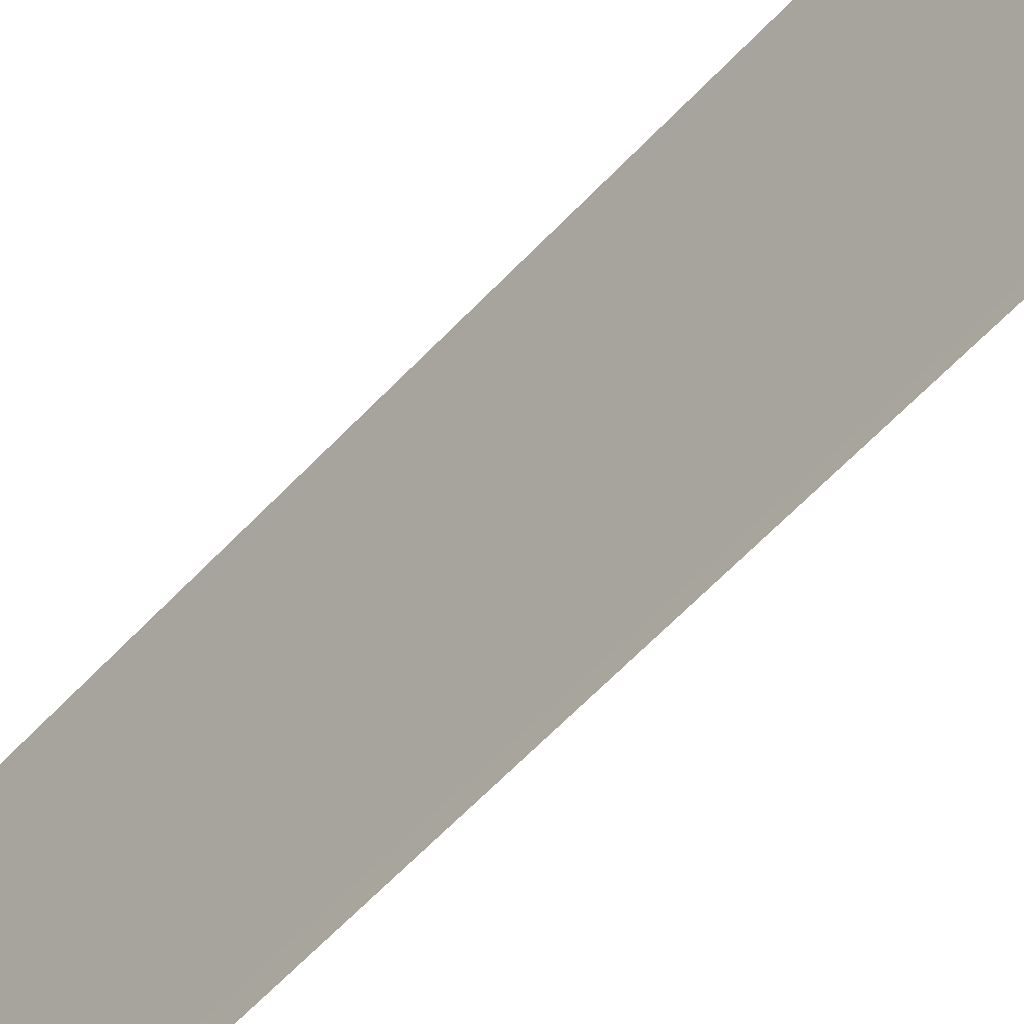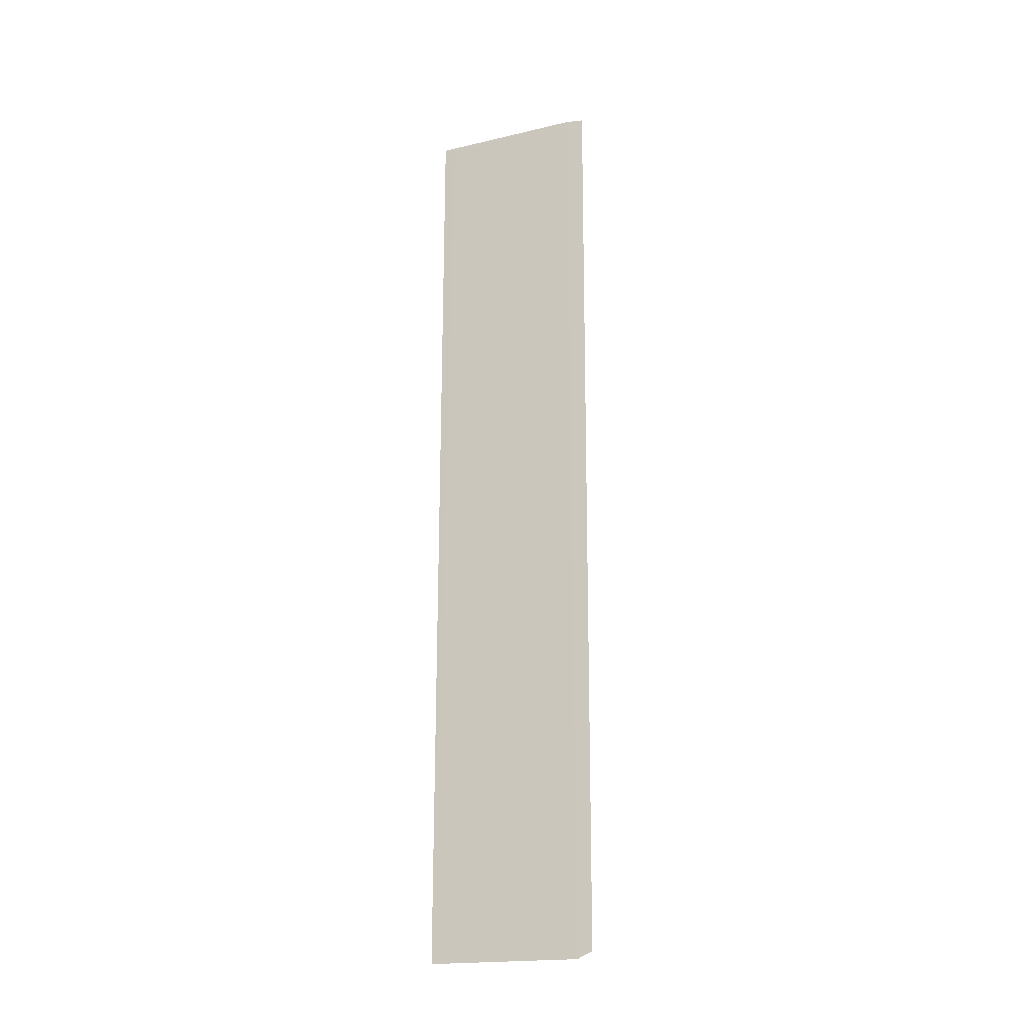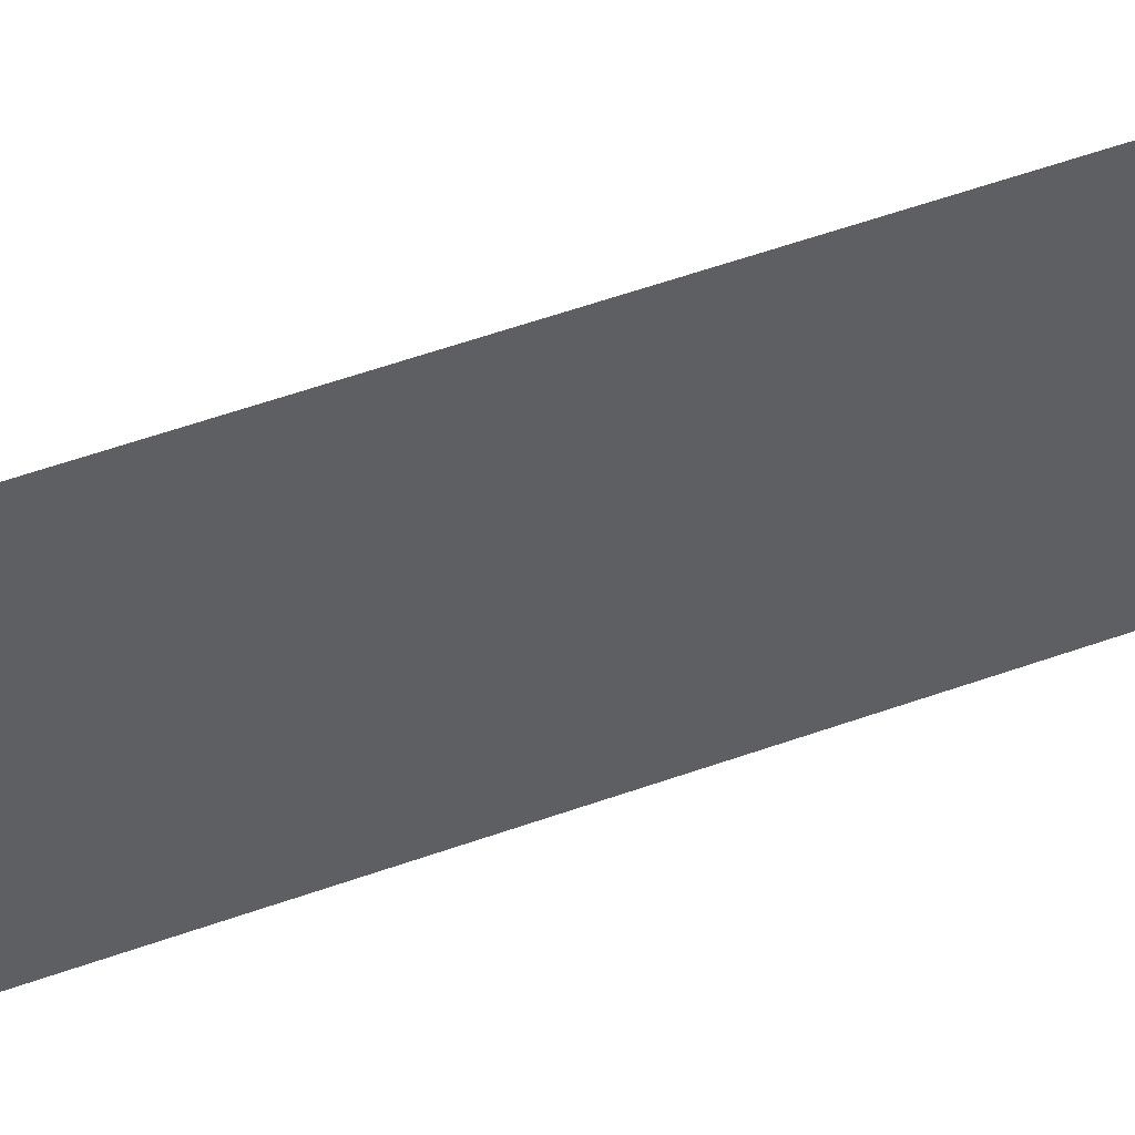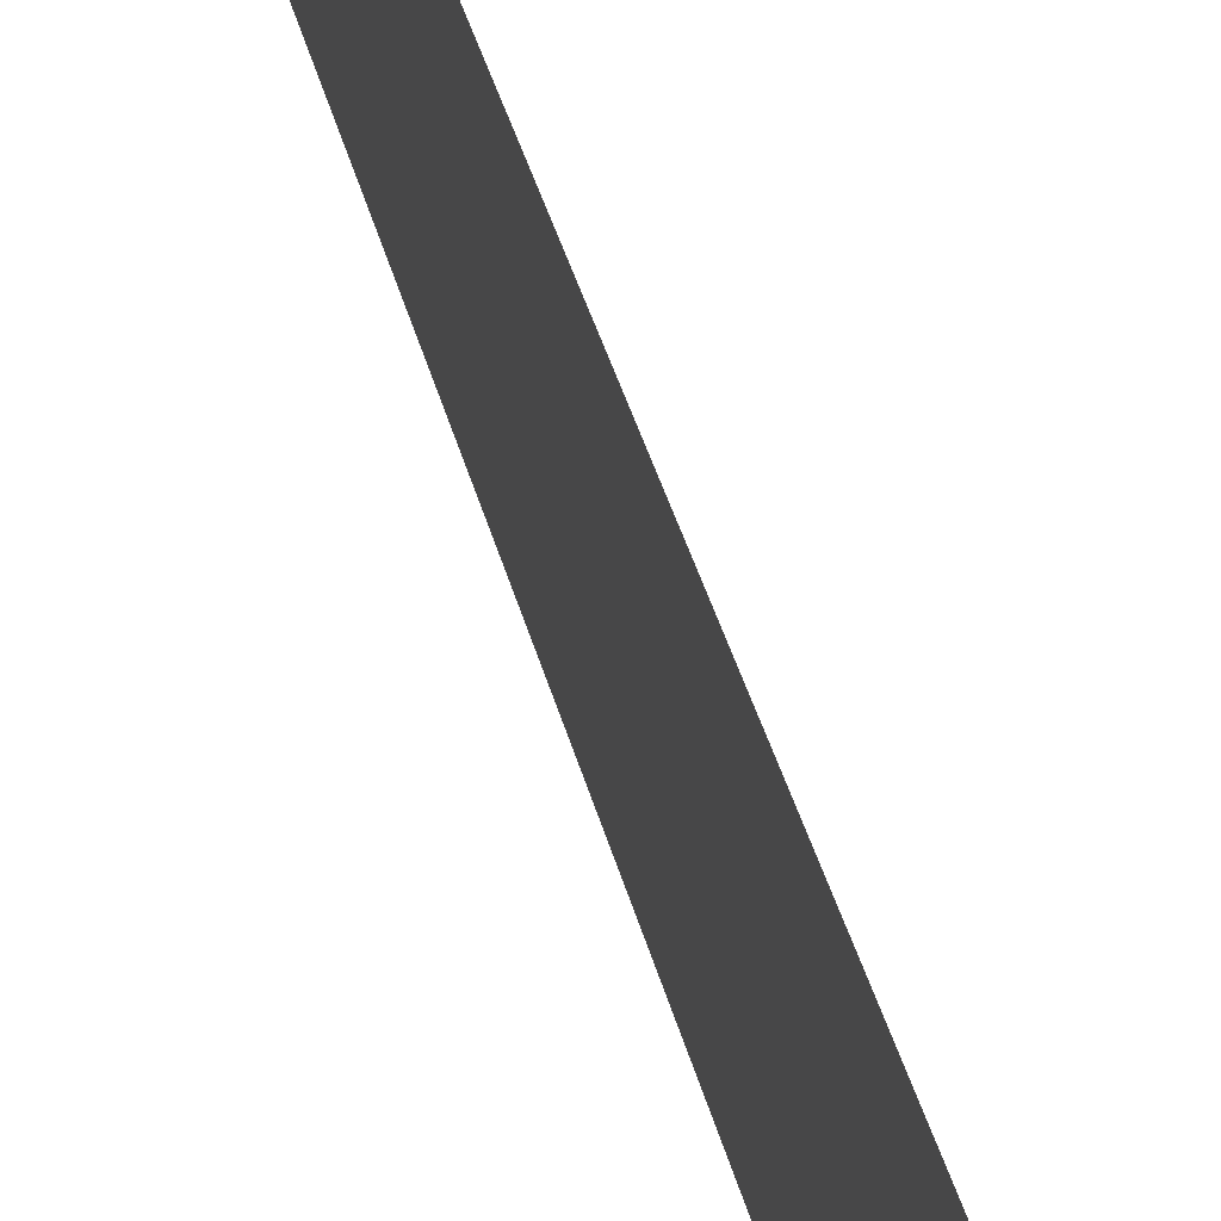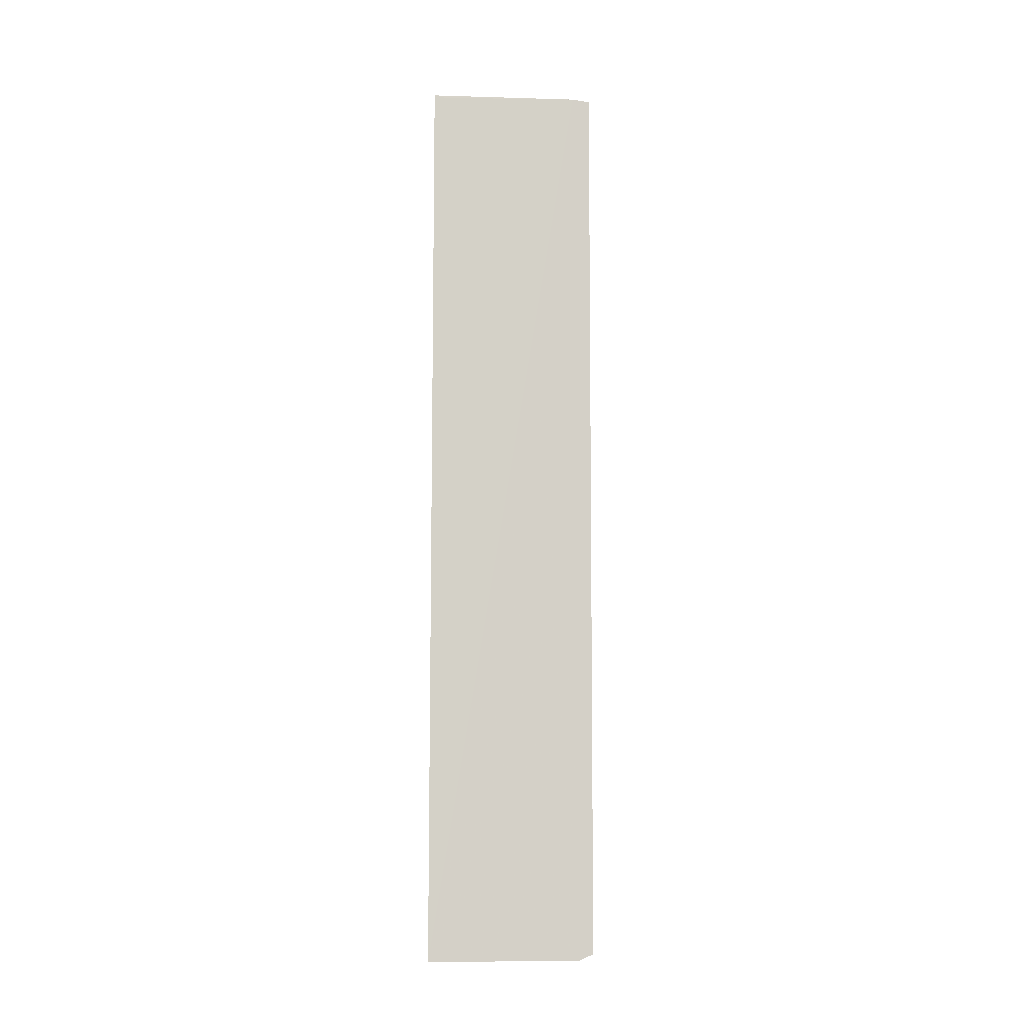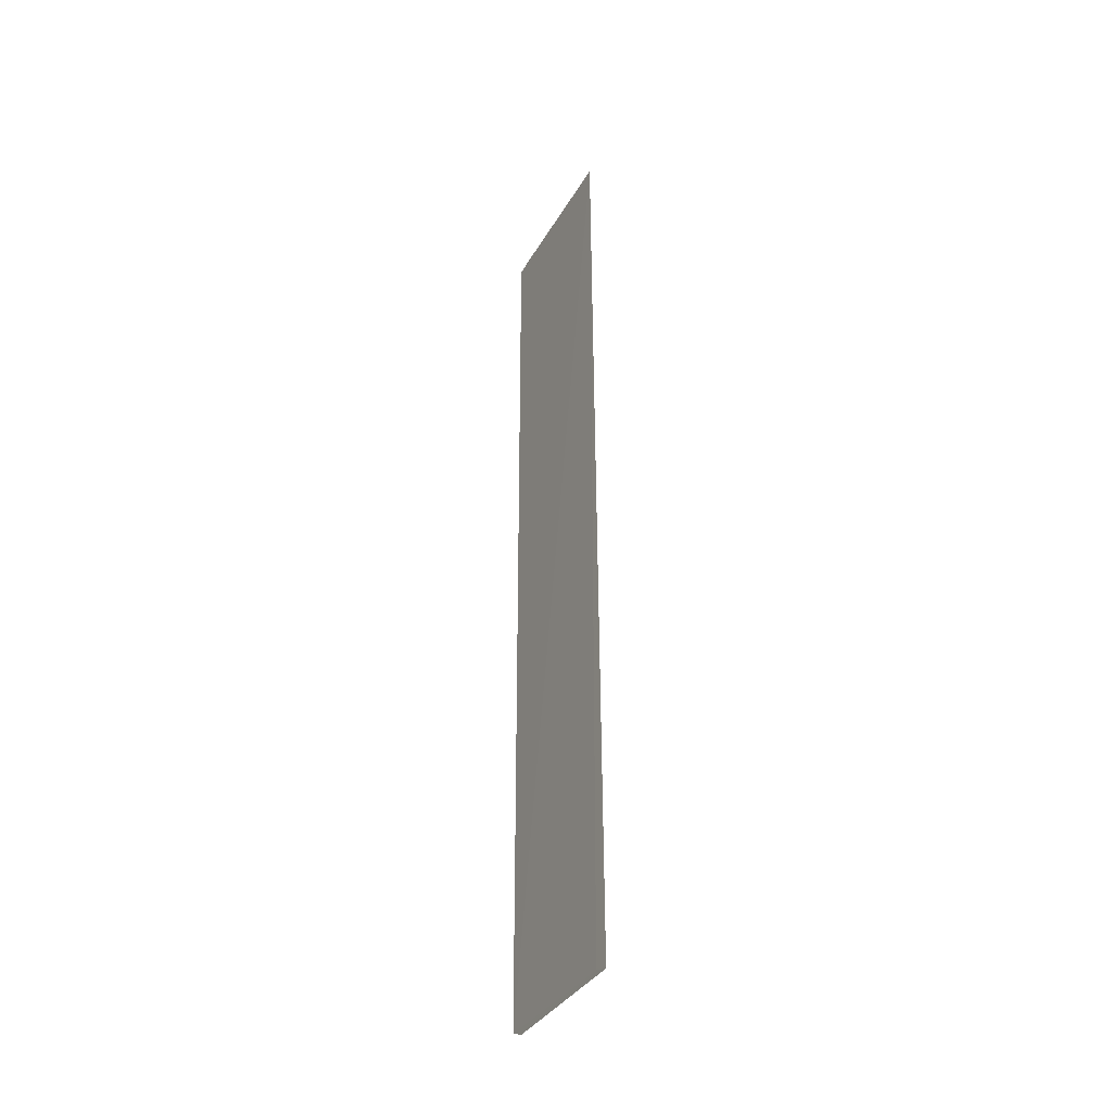
<metadata>
{"format":"obj","ext":"obj","renderer":"f3d","projection":"perspective","resolution":1024,"background":"white","views":[{"elev":-53.5,"azim":-40.7,"up":"+Y"},{"elev":-20.0,"azim":118.6,"up":"+Z"},{"elev":43.4,"azim":-114.4,"up":"+Y"},{"elev":32.2,"azim":-12.1,"up":"+Y"},{"elev":-9.1,"azim":90.7,"up":"+Z"},{"elev":-36.2,"azim":-21.2,"up":"+Z"}]}
</metadata>
<code>
v 0.1126 0.02124 0.07157
v 0.1133 0.01353 0.07167
v 0.1135 0.01353 0.02968
v 0.1128 0.02046 0.02965
v 0.1127 0.02114 0.02995
v 0.1127 0.02042 0.07167
v 0.1134 0.01426 0.02989
v 0.1133 0.01407 0.07155
f 5 2 1
f 6 3 4
f 6 5 1
f 6 4 5
f 6 1 2
f 7 3 2
f 7 2 5
f 7 5 4
f 7 4 3
f 8 6 2
f 8 2 3
f 8 3 6

</code>
